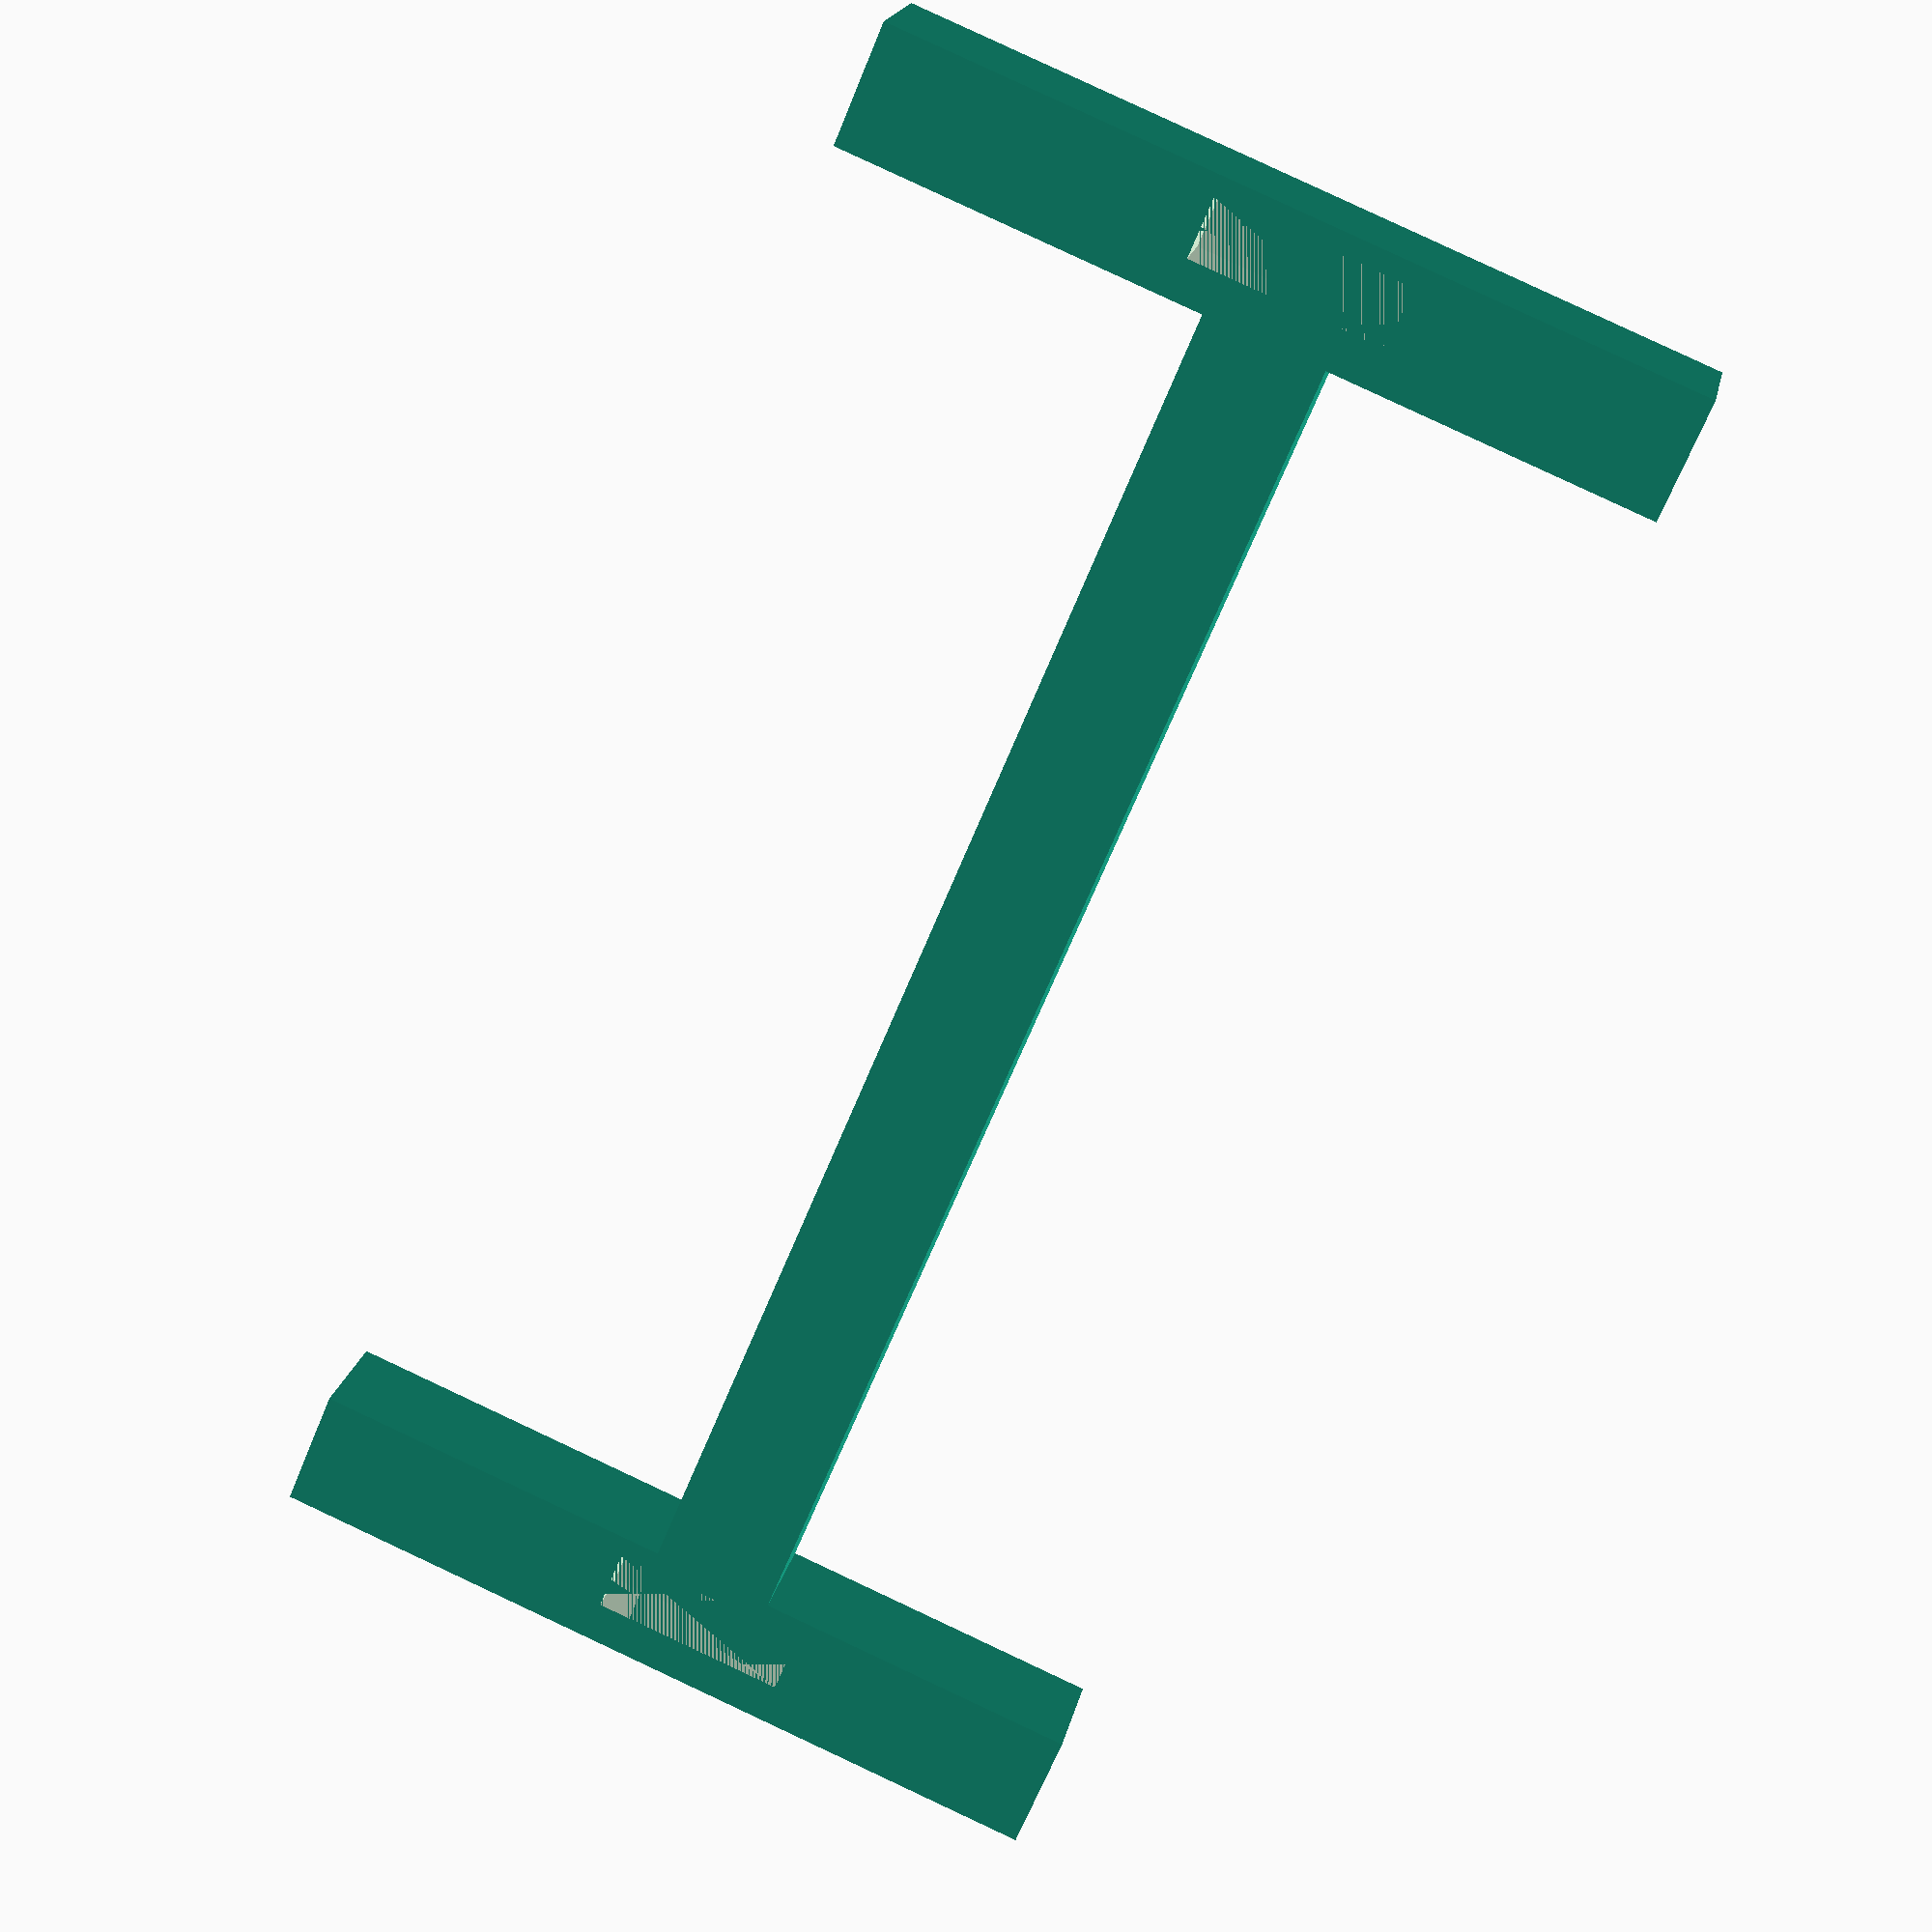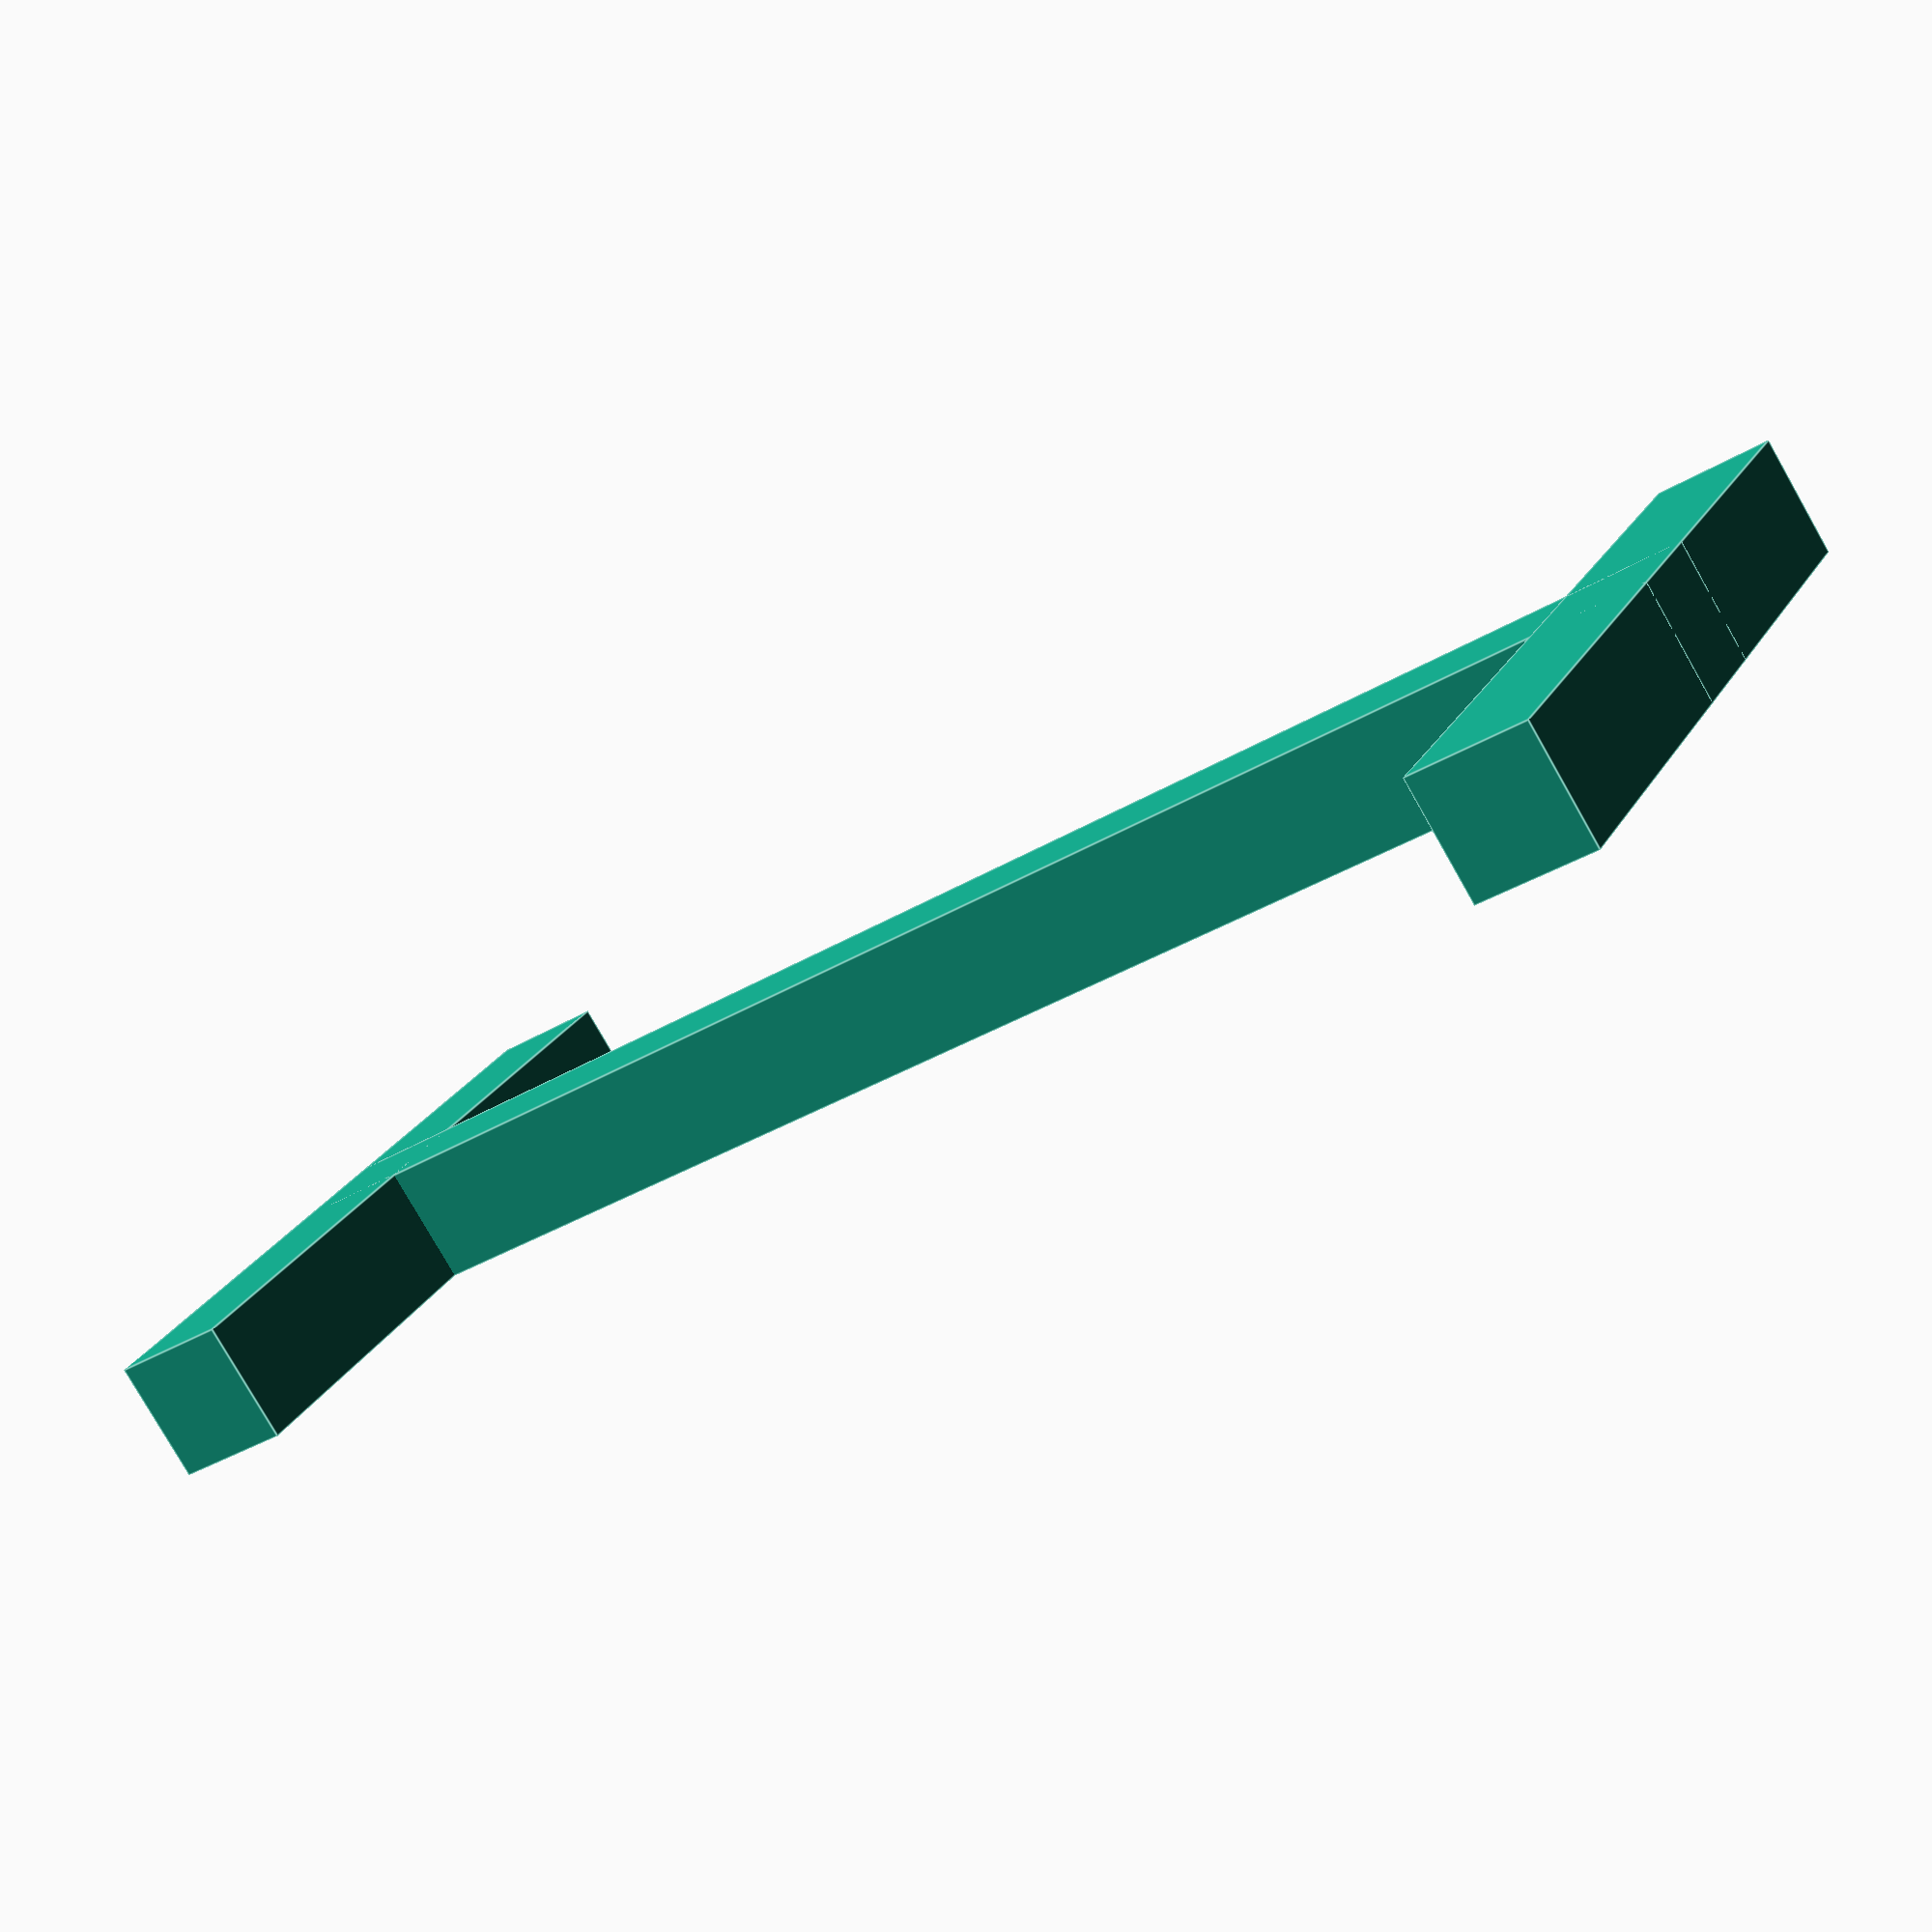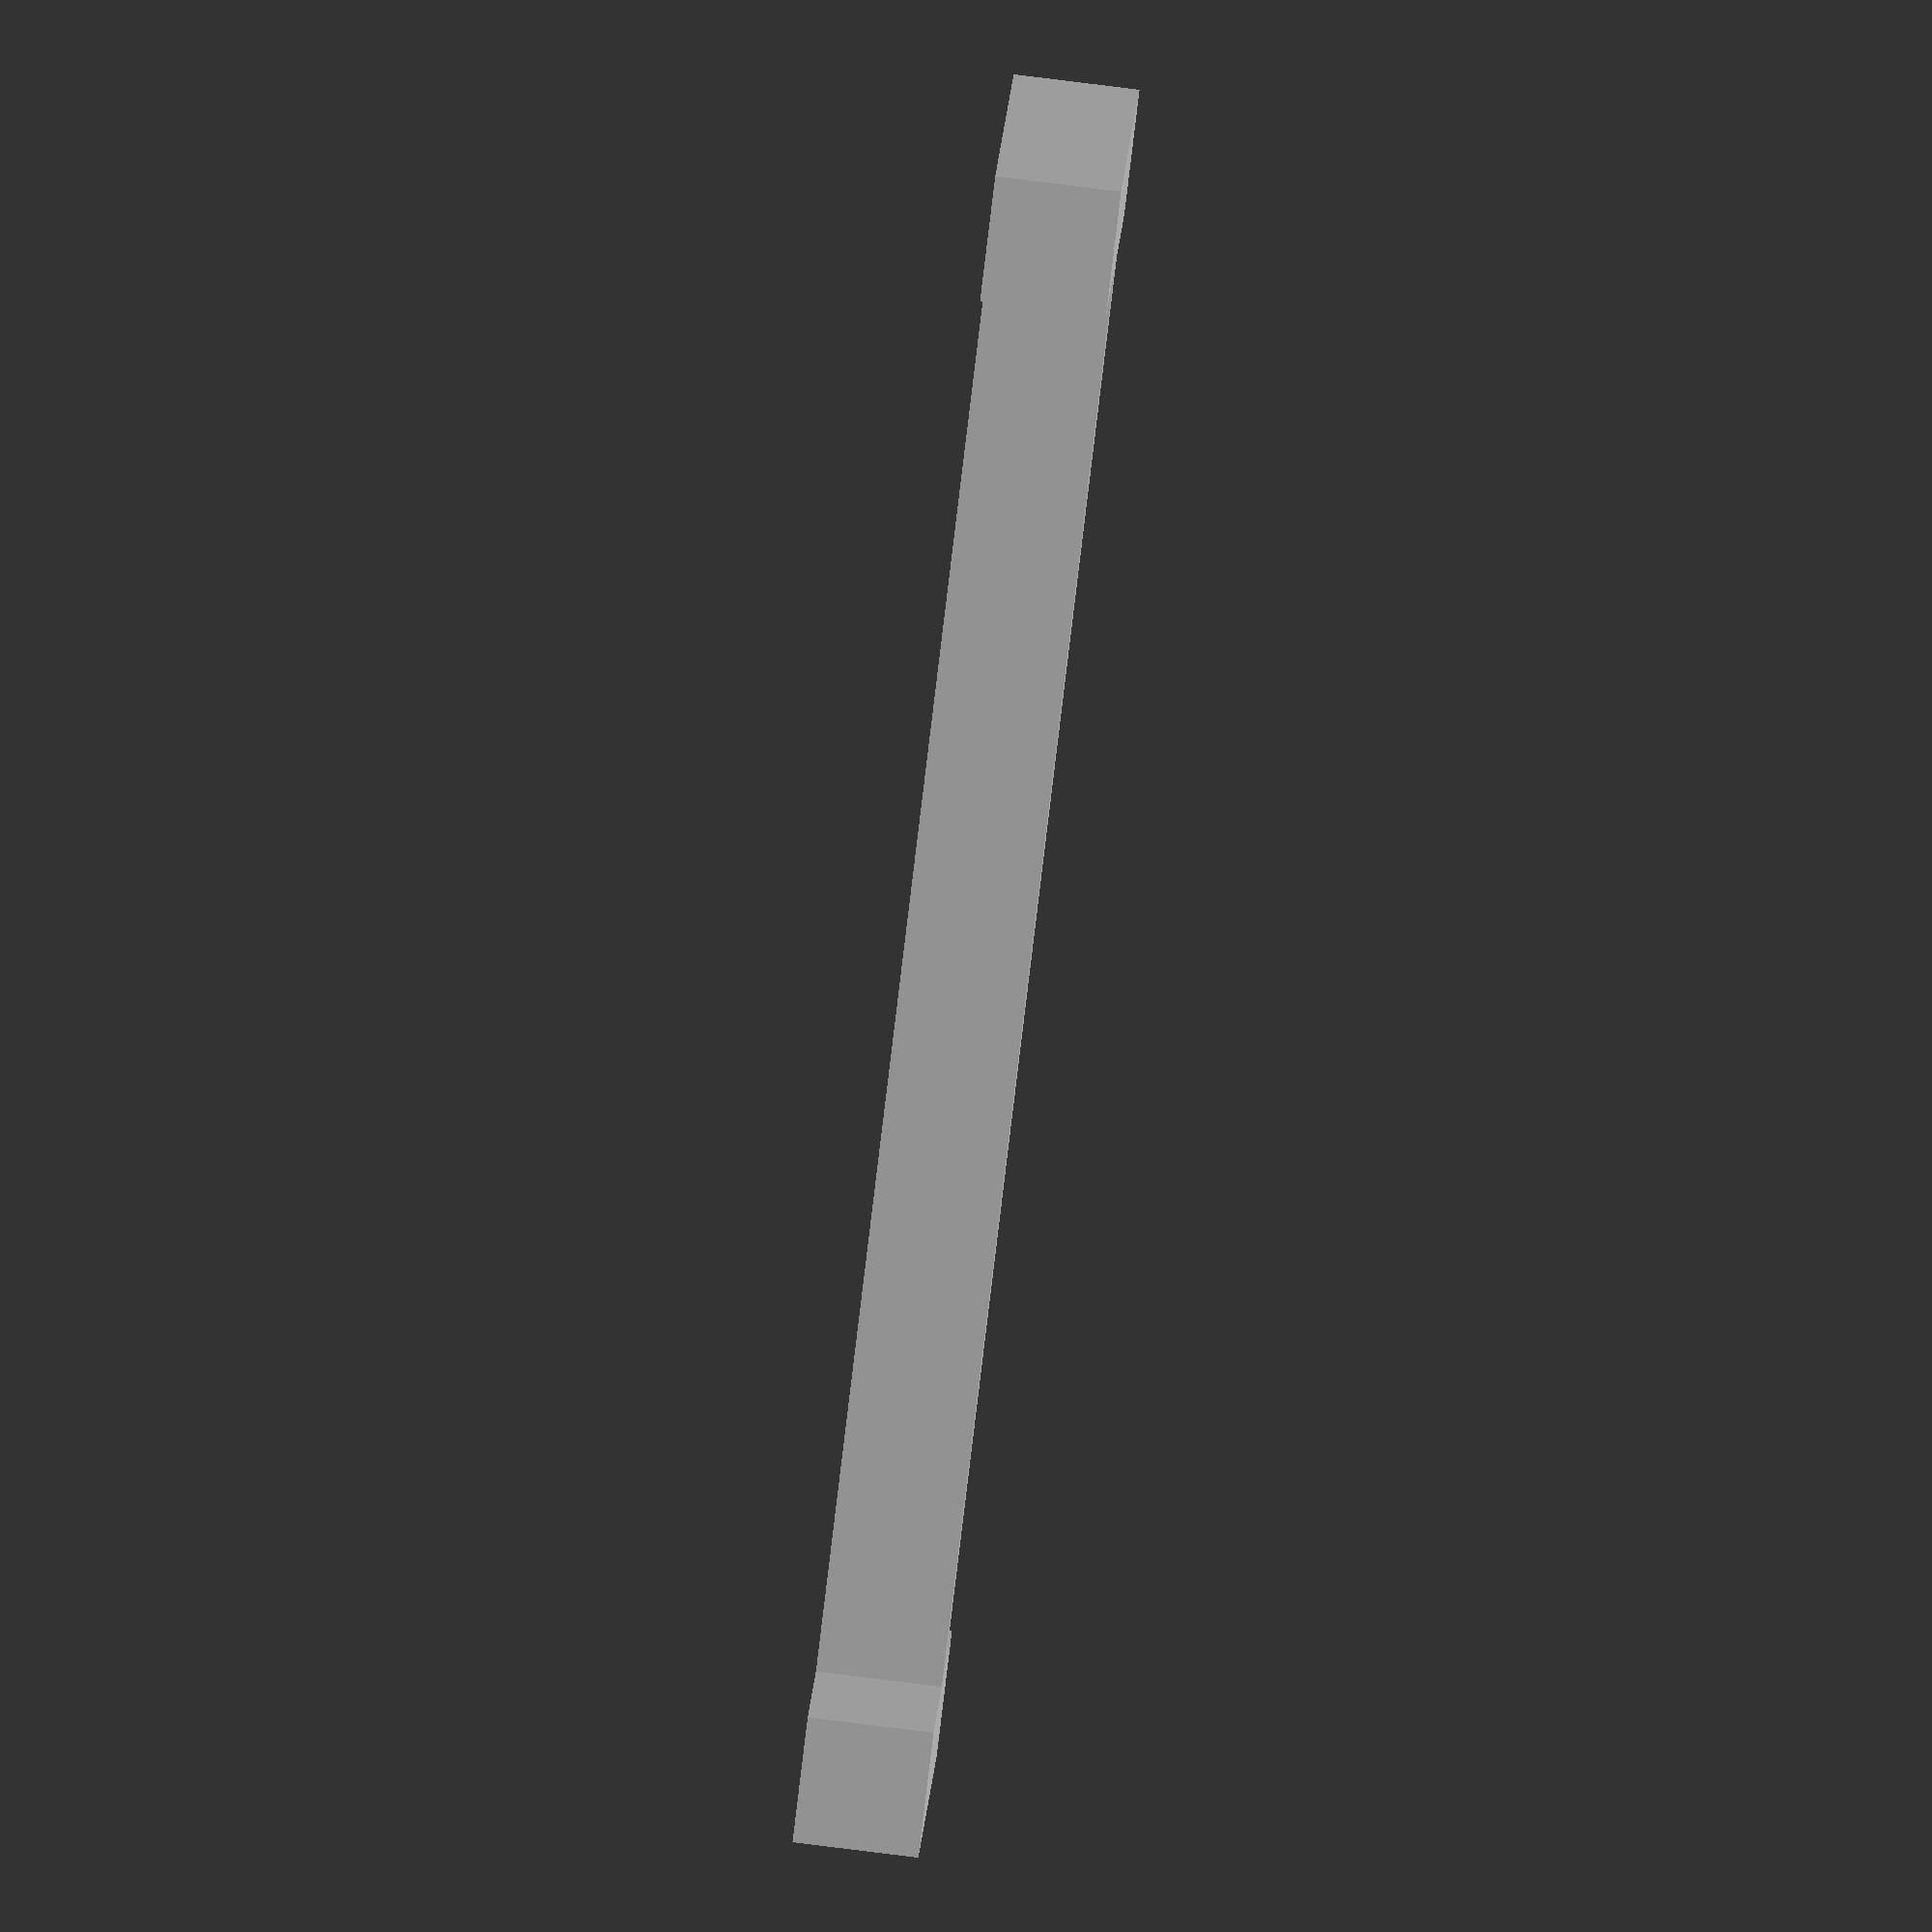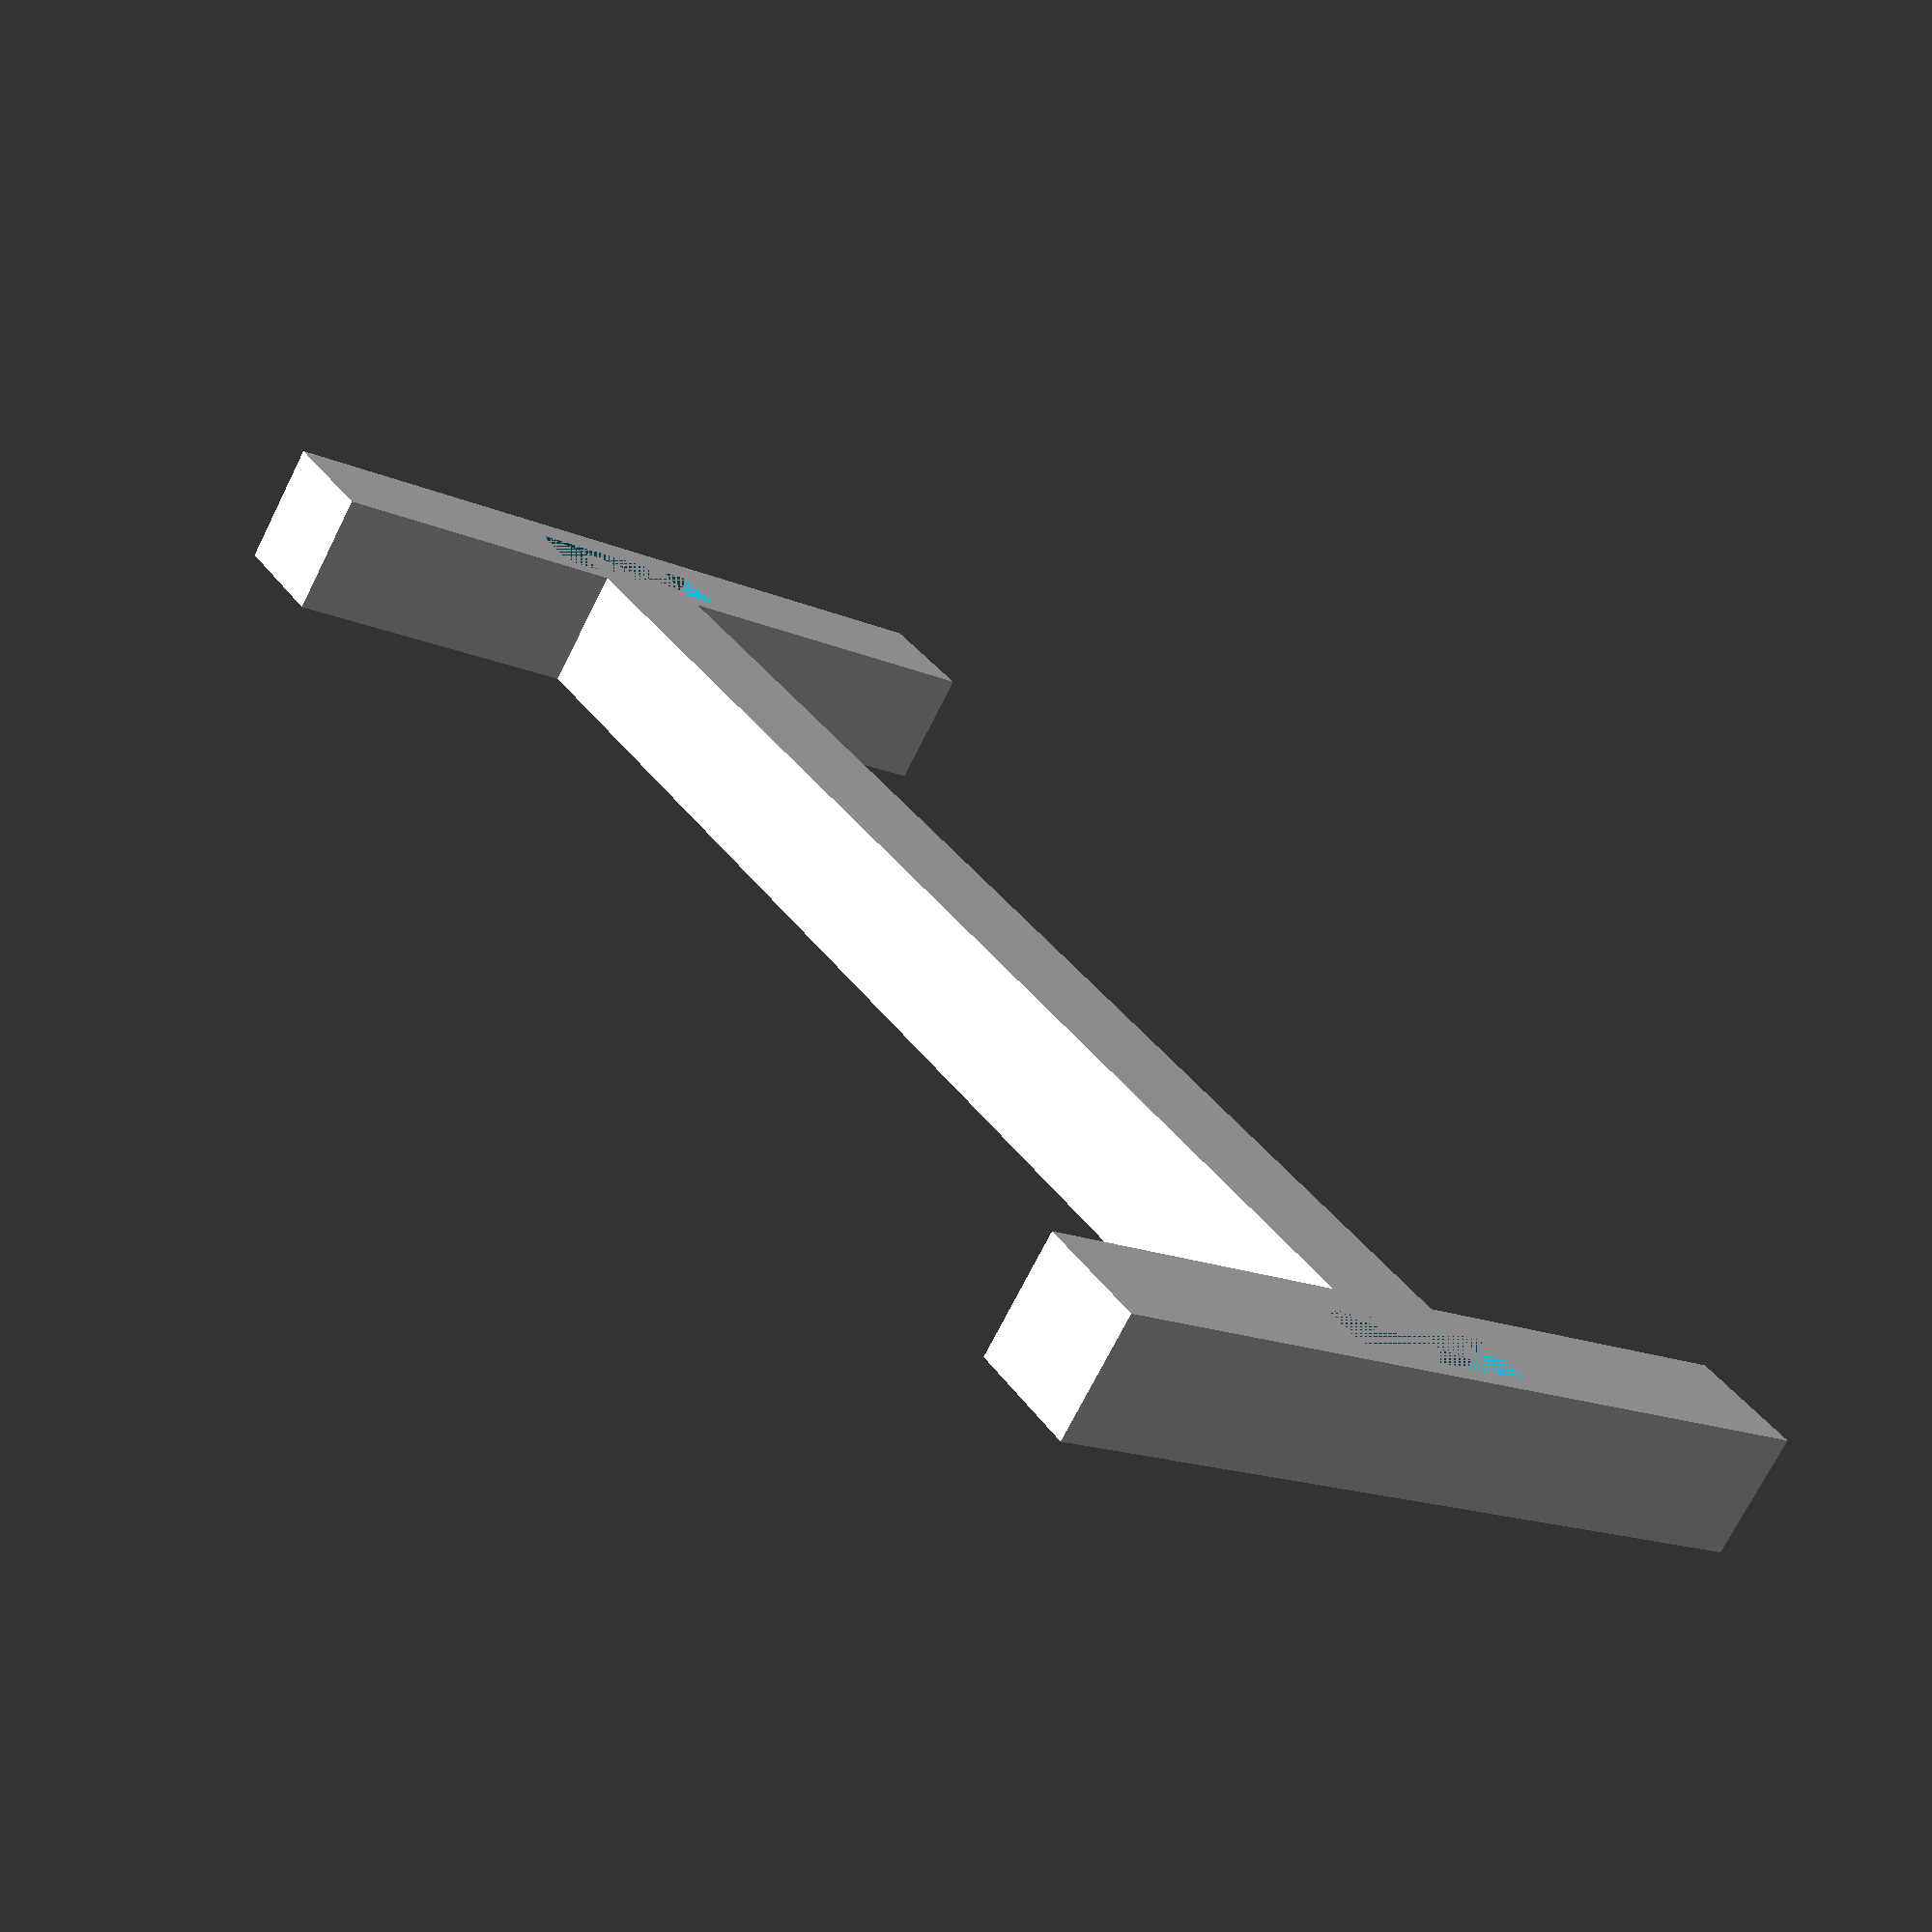
<openscad>
//I
difference(){
union(){ 
 cube([3,40,3]);
  translate([-8,0,0]) cube([20,3,3]);
  translate([-8,37,0]) cube([20,3,3]);
}
translate([-1,1,0]) cube([4.8,1.5,1.5]);
translate([-1,38,0]) cube([4.8,1.5,1.5]);
}
</openscad>
<views>
elev=161.1 azim=157.4 roll=348.9 proj=p view=solid
elev=80.0 azim=115.8 roll=29.7 proj=p view=edges
elev=93.3 azim=79.7 roll=263.0 proj=o view=solid
elev=72.2 azim=213.8 roll=153.3 proj=p view=solid
</views>
